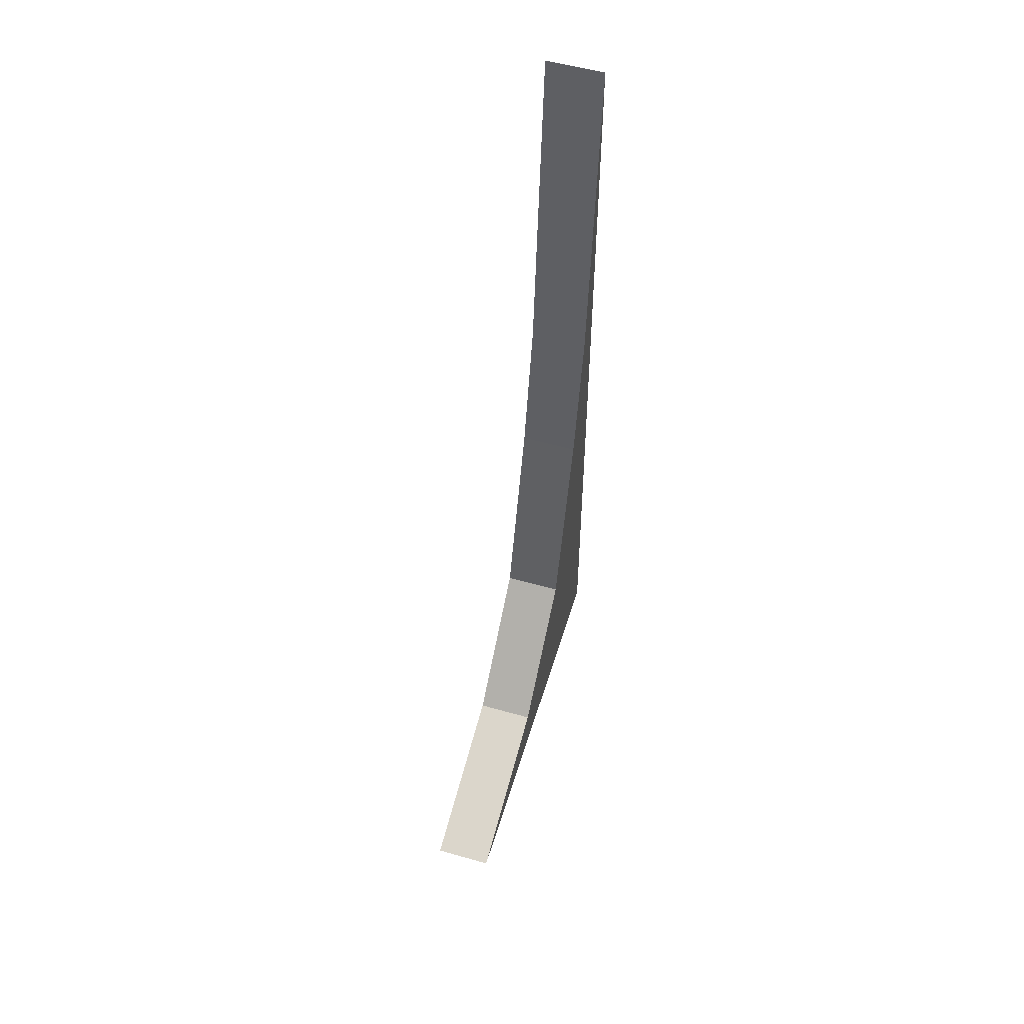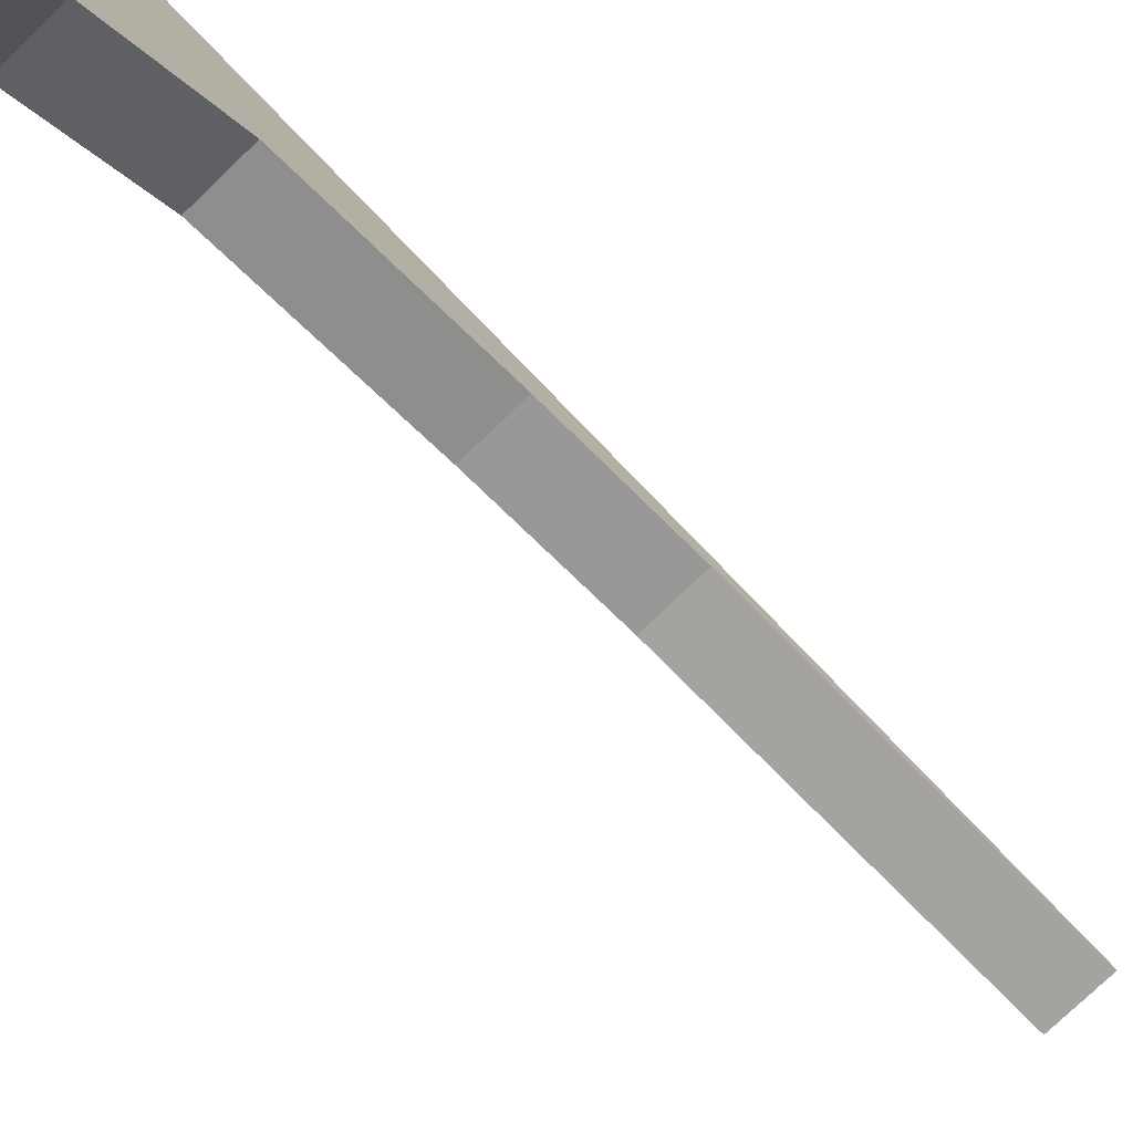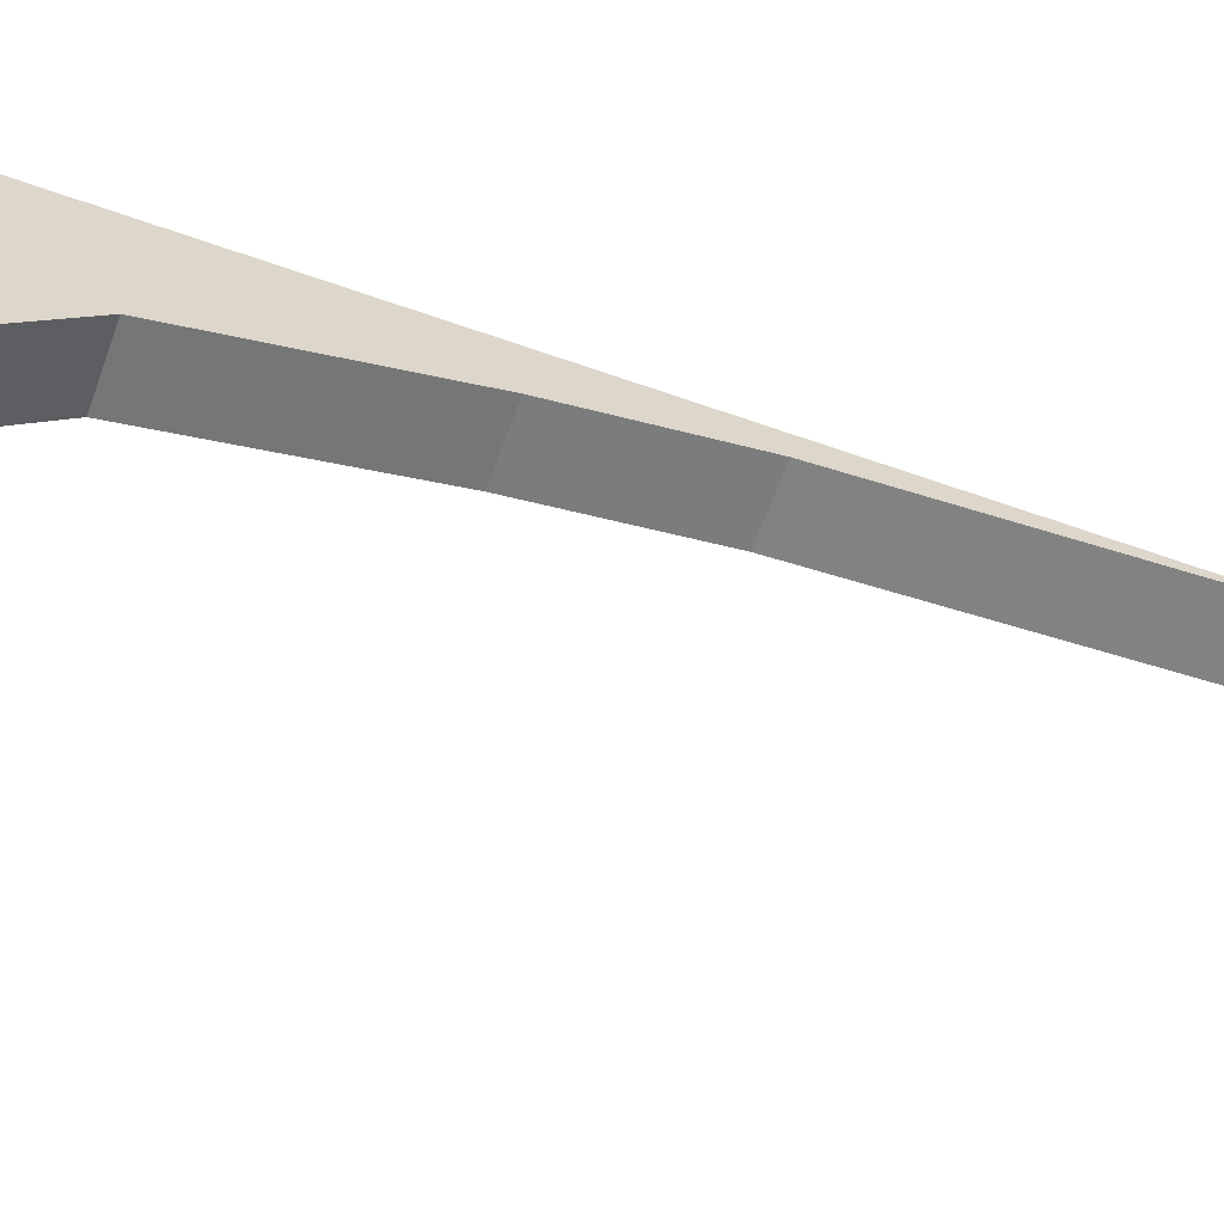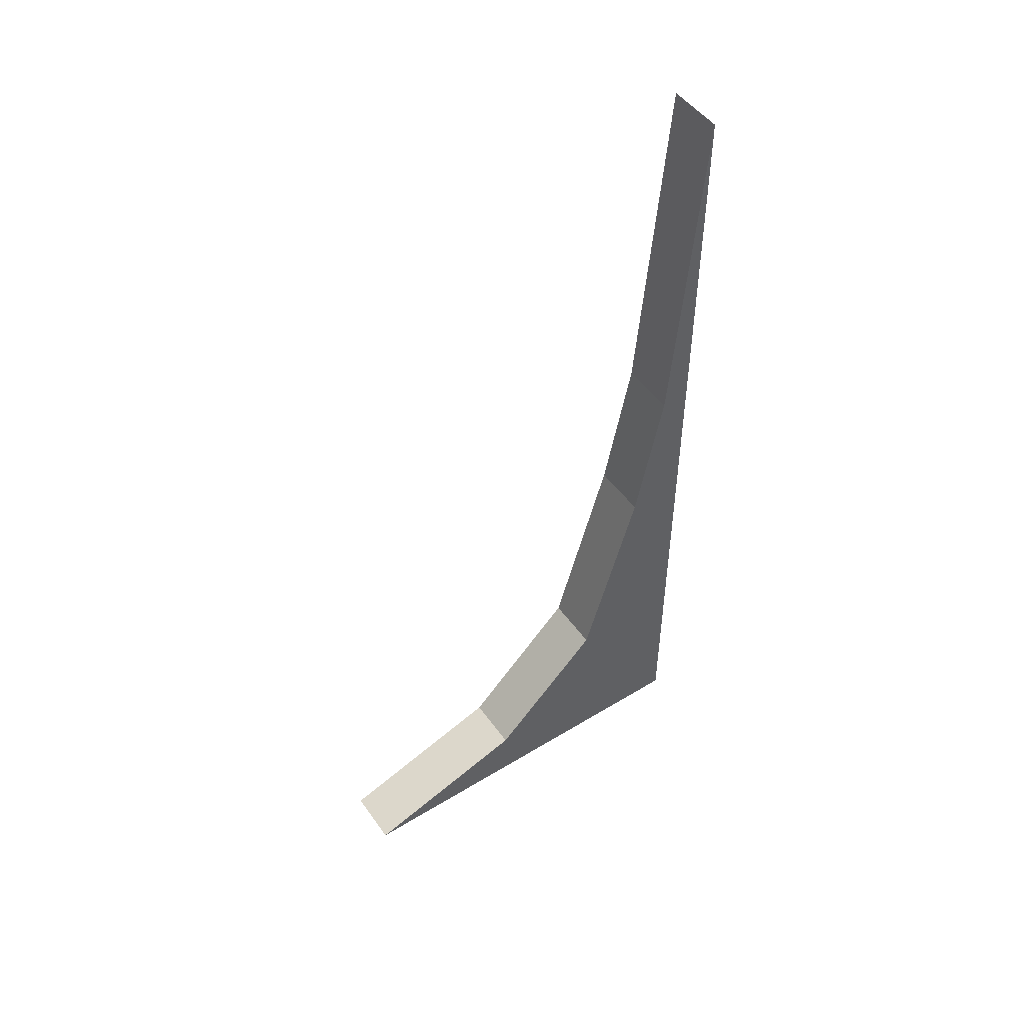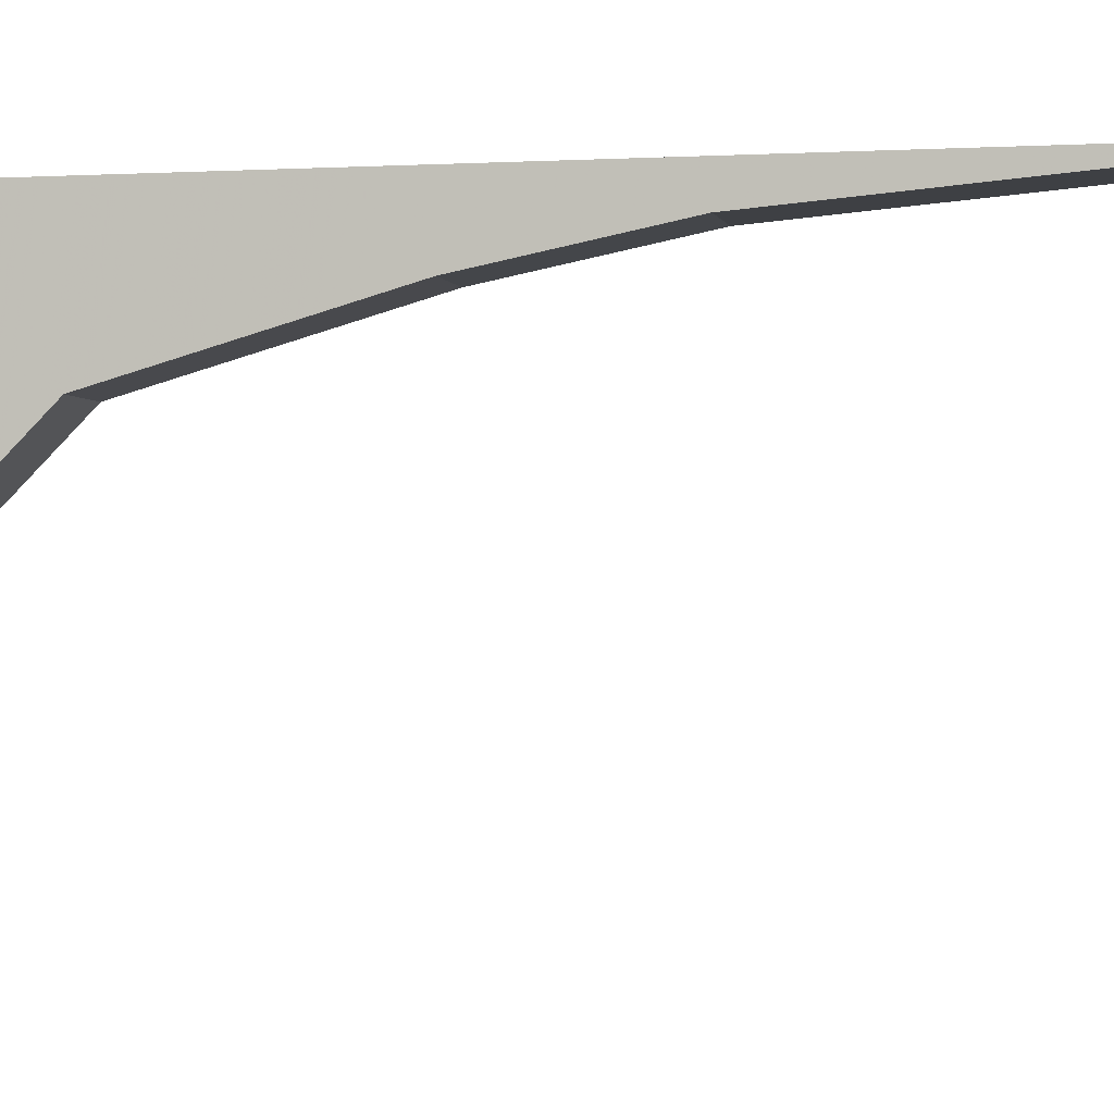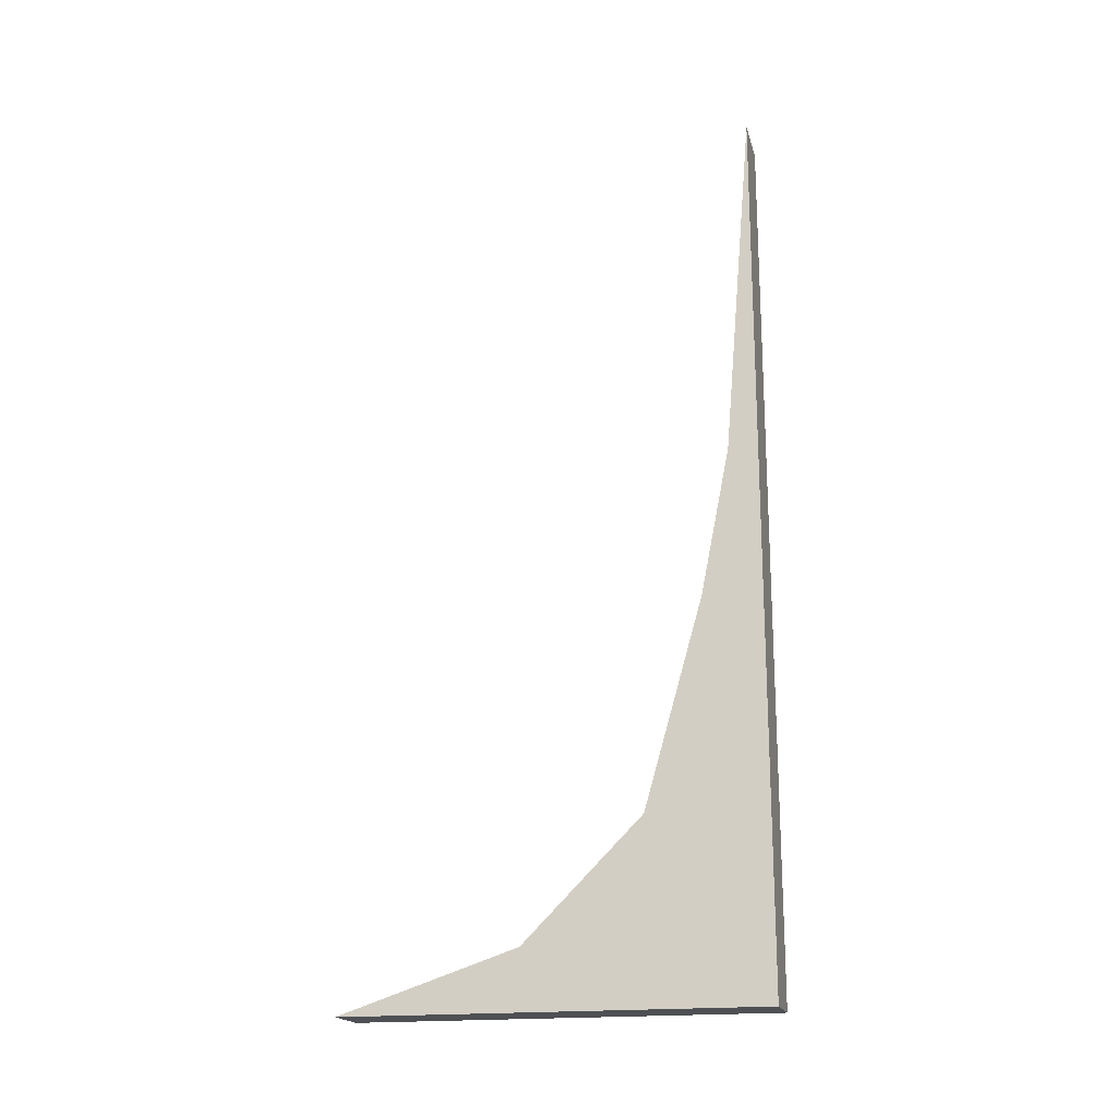
<metadata>
{"format":"obj","ext":"obj","renderer":"f3d","projection":"perspective","resolution":1024,"background":"white","views":[{"elev":53.8,"azim":-163.2,"up":"+Y"},{"elev":-76.2,"azim":43.9,"up":"+Z"},{"elev":-62.1,"azim":70.2,"up":"+Z"},{"elev":49.2,"azim":-124.0,"up":"+Y"},{"elev":-1.7,"azim":102.4,"up":"+Z"},{"elev":-18.9,"azim":-76.1,"up":"+Y"}]}
</metadata>
<code>
o wall/6219/straight
v -64 -240 -64
v -48 -240 -64
v -48 -240 48
v -64 -240 48
v -64 -224 -16
v -48 -224 -16
v -48 -192 16
v -48 -136 32
v -48 -96 40
v -48 -96 48
v -64 -96 48
v -64 -96 40
v -64 -136 32
v -64 -192 16
v -64 0 48
v -48 0 48
f 1 2 3
f 1 3 4
f 1 4 5
f 1 5 2
f 2 5 6
f 2 6 3
f 3 6 7
f 3 7 8
f 3 8 9
f 3 9 10
f 3 10 11
f 3 11 4
f 4 11 12
f 4 12 13
f 4 13 14
f 4 14 5
f 5 14 6
f 6 14 7
f 7 14 13
f 7 13 8
f 8 13 12
f 8 12 9
f 9 12 15
f 9 15 16
f 9 16 10
f 10 16 15
f 10 15 11
f 11 15 12

</code>
